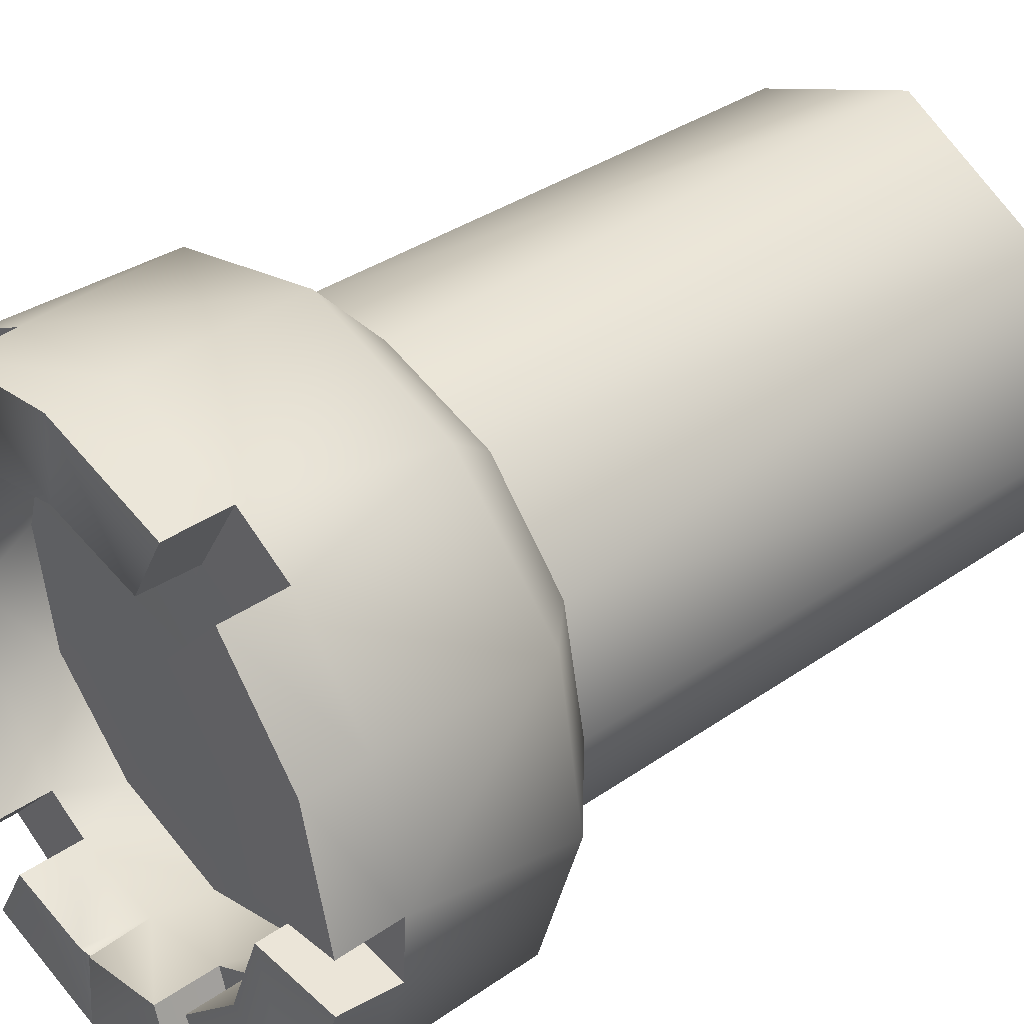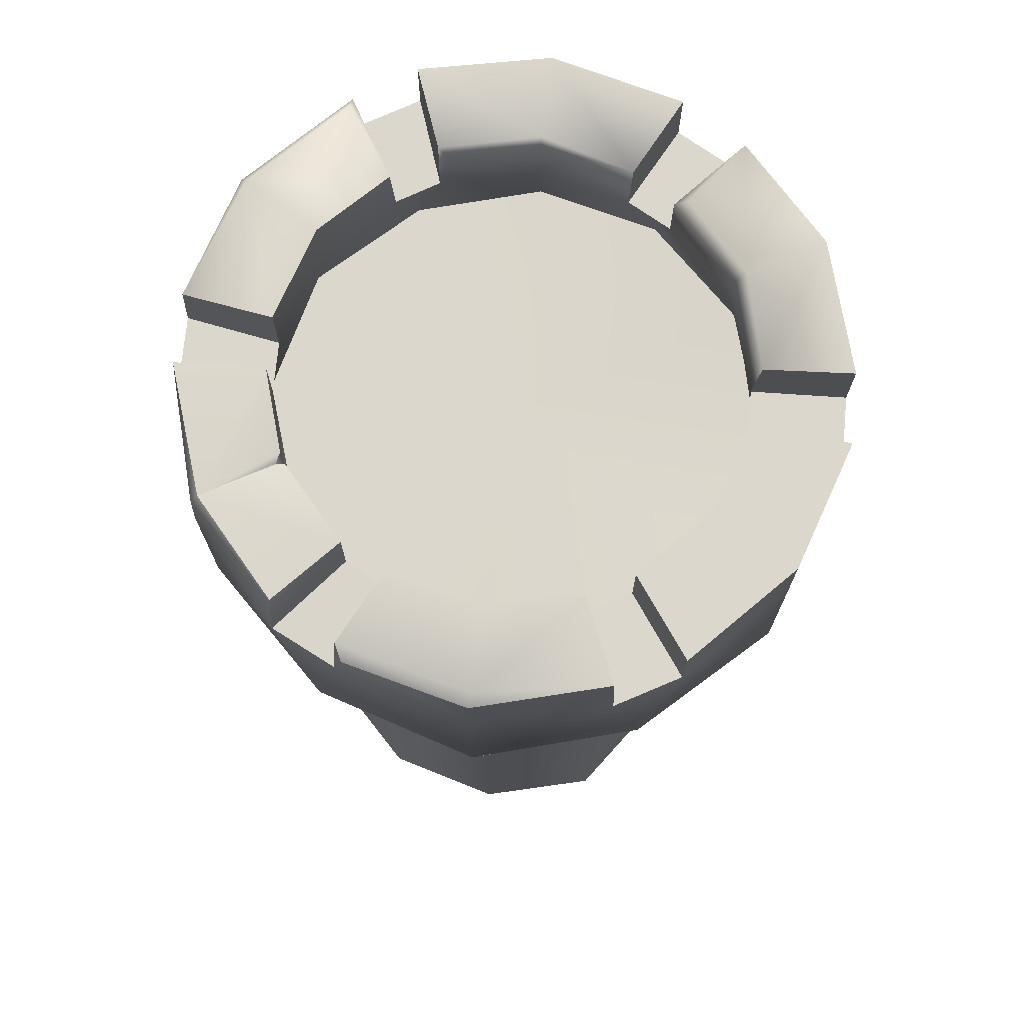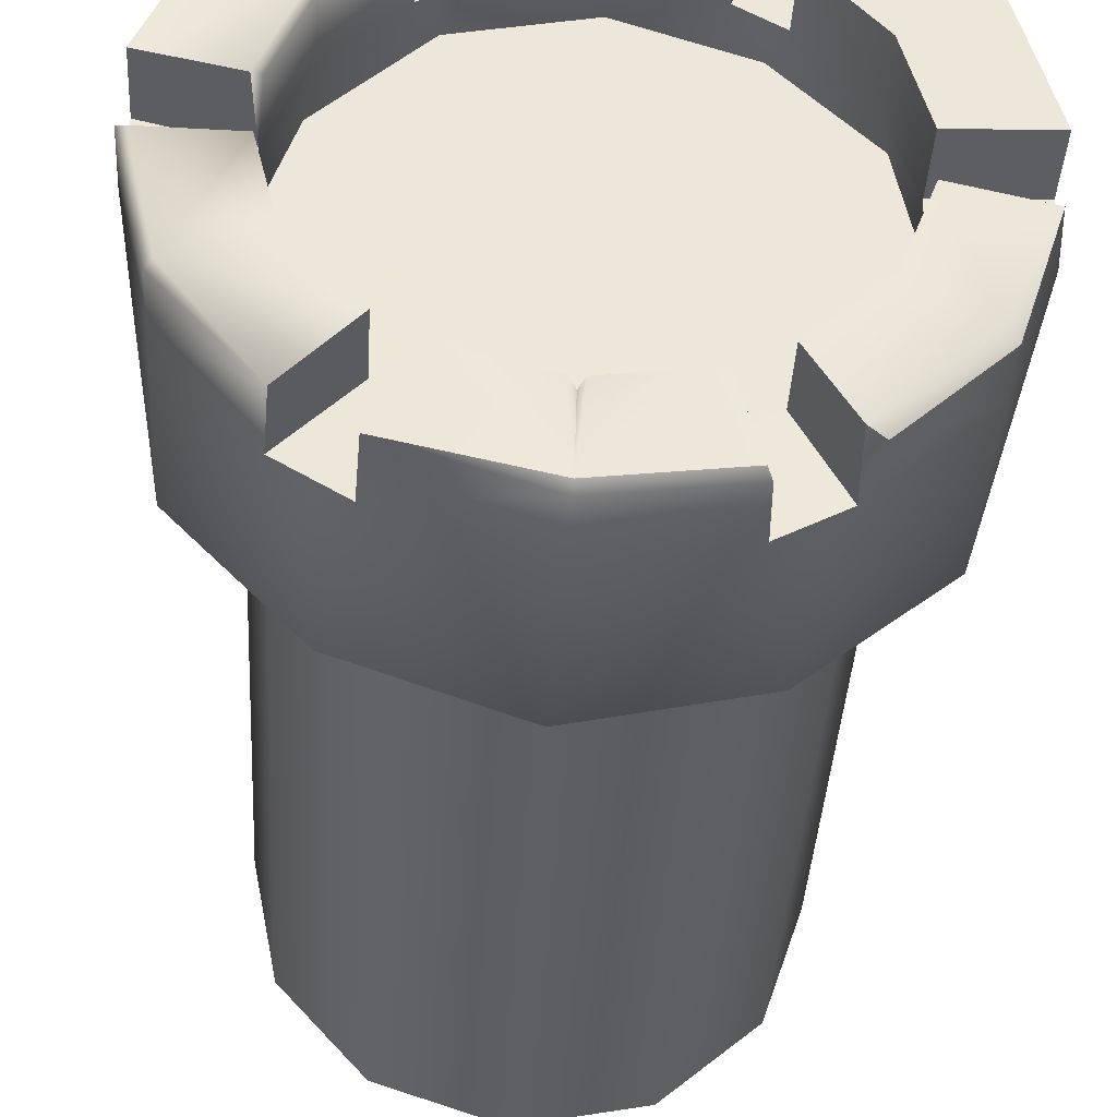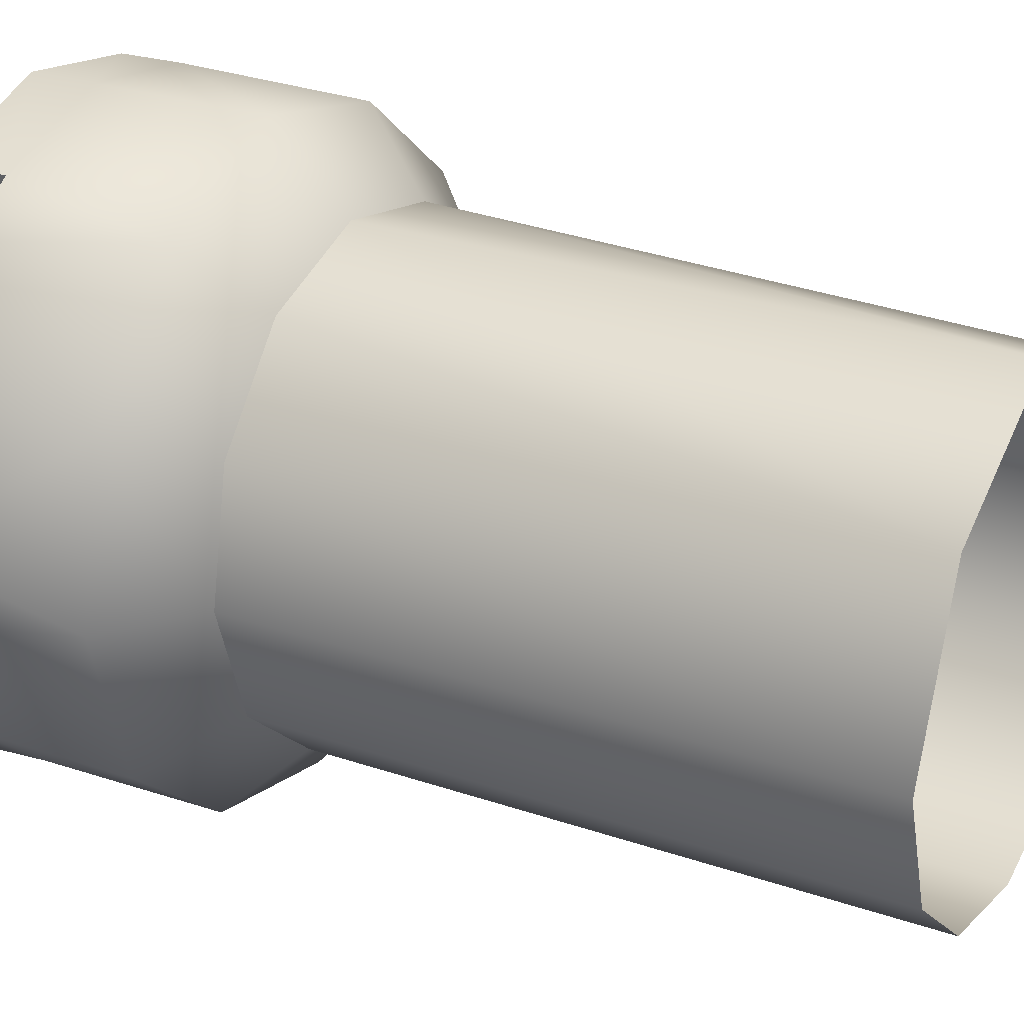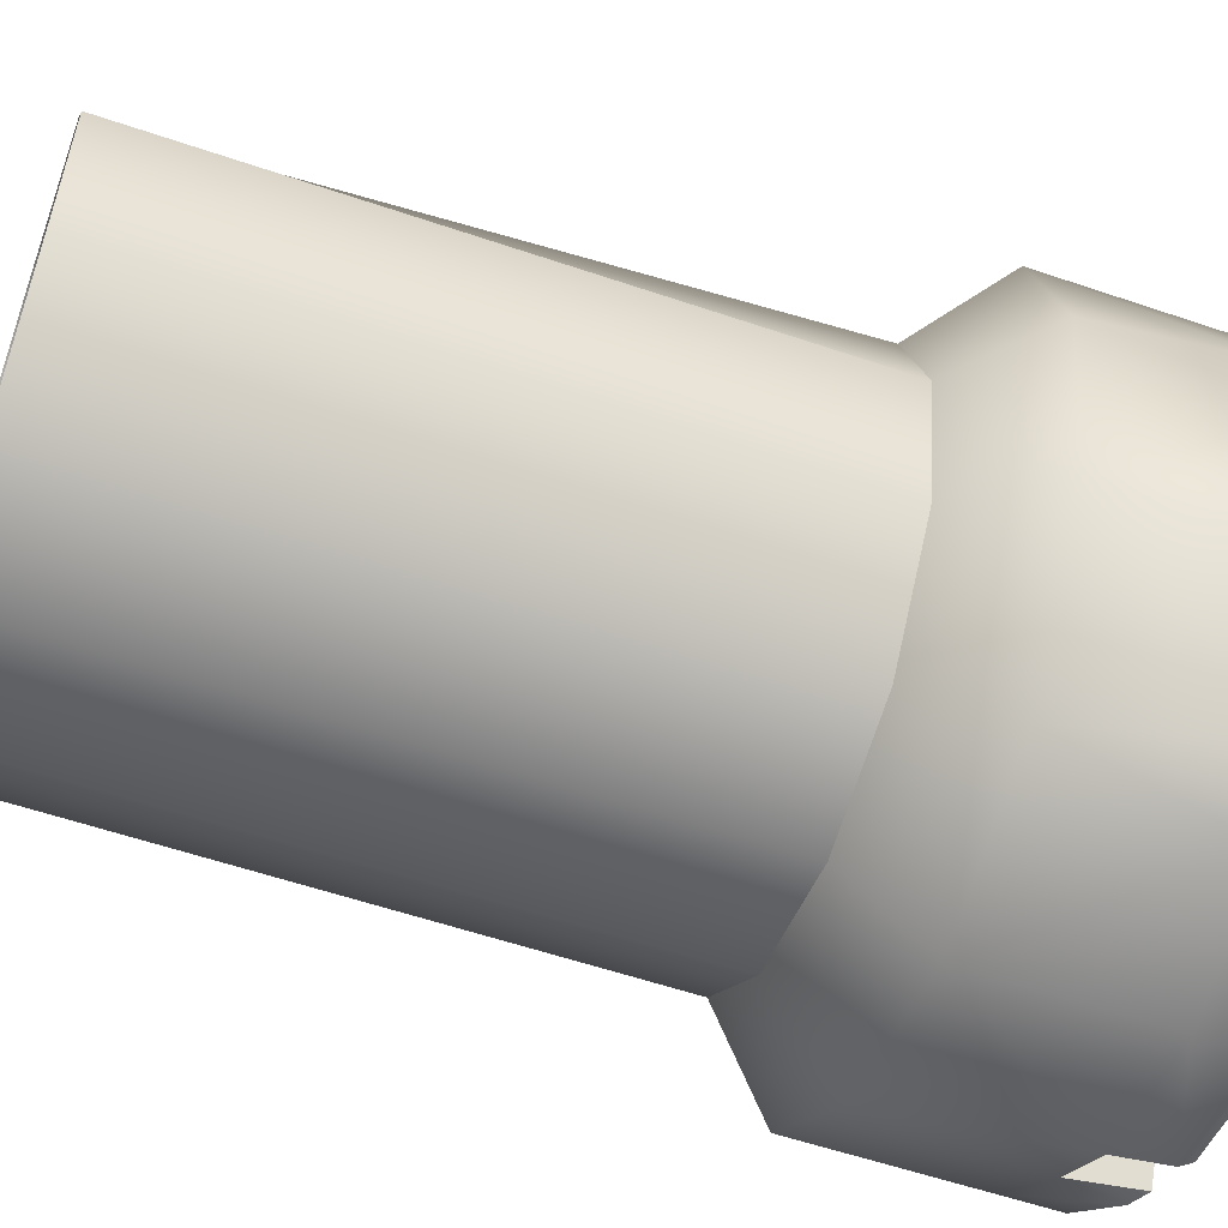
<metadata>
{"format":"obj","ext":"obj","renderer":"f3d","projection":"perspective","resolution":1024,"background":"white","views":[{"elev":36.7,"azim":48.0,"up":"+Y"},{"elev":72.8,"azim":63.4,"up":"+Z"},{"elev":-39.6,"azim":-3.3,"up":"+Y"},{"elev":27.1,"azim":117.9,"up":"+Y"},{"elev":-56.5,"azim":-109.7,"up":"+Y"}]}
</metadata>
<code>
g Color_02
v -4.681 5.318 -1.117
v -3.255 6.578 16.95
v -6.107 4.059 16.95
v 5.344 4.697 -1.117
v 6.604 3.271 16.95
v 4.084 6.124 16.95
v 3.254 -9.053 26
v 3.109 -8.941 26.34
v 2.503 -6.497 26.38
v -0.2185 -6.921 26.38
v -0.4733 -9.478 26.38
v -0.4037 -7.14 26.22
v -0.4037 -7.14 26.22
v -0.4733 -9.478 26.38
v -0.5954 -6.898 26.38
v 5.093 -8.103 24.32
v 5 -7.868 26.38
v 5.478 -7.926 26.03
v -6.117 4.065 22.4
v 0.02104 -0.00477 22.4
v -7.224 0.4442 22.4
v -3.213 6.494 22.89
v 0.4765 7.345 22.89
v 4.032 6.045 22.89
v 6.614 3.276 22.89
v 7.266 -0.4537 22.89
v -6.572 -3.285 22.4
v -7.224 0.4442 22.4
v 0.02104 -0.00477 22.4
v -3.99 -6.054 22.4
v -0.4344 -7.355 22.4
v 3.212 -6.504 22.4
v 6.159 -4.074 22.4
v 7.266 -0.4537 22.89
v 3.134 6.184 24.43
v 4.032 6.045 22.89
v 0.4765 7.345 22.89
v 0.4541 6.984 24.43
v 0.4541 6.984 26.1
v 3.208 6.31 26.24
v -2.461 6.488 26.1
v -2.461 6.488 24.43
v -3.213 6.494 22.89
v 4.032 6.045 22.89
v 3.134 6.184 24.43
v 4.403 5.391 24.43
v 6.614 3.276 22.89
v 6.29 3.115 24.43
v 4.403 5.391 26.38
v 6.29 3.115 26.38
v 6.956 0.3159 24.43
v 6.956 0.3159 26.38
v 7.266 -0.4537 22.89
v 6.864 -1.179 24.43
v 6.159 -4.074 22.4
v 5.857 -3.874 24.43
v 6.864 -1.179 26.38
v 5.857 -3.874 26.38
v 3.824 -5.795 24.43
v 3.824 -5.795 26.38
v 3.212 -6.504 22.4
v 2.503 -6.497 24.43
v -0.4344 -7.355 22.4
v -0.3175 -6.926 24.43
v 2.503 -6.497 26.38
v -0.2185 -6.921 26.38
v -0.4037 -7.14 26.22
v -0.5954 -6.898 26.38
v -3.092 -6.193 24.43
v -3.092 -6.193 26.38
v -3.99 -6.054 22.4
v -4.361 -5.4 24.43
v -6.572 -3.285 22.4
v -6.248 -3.124 24.43
v -4.361 -5.4 26.38
v -6.248 -3.124 26.38
v -6.895 -0.4033 24.43
v -6.869 -0.511 26.27
v -7.224 0.4442 22.4
v -6.887 1.057 24.36
v -6.117 4.065 22.4
v -5.815 3.865 24.43
v -6.774 1.277 26.18
v -5.815 3.865 26.18
v -4.681 5.318 -1.117
v -6.107 4.059 16.95
v -7.318 0.45 16.95
v -7.318 0.45 -1.117
v -6.562 -3.28 16.95
v -6.562 -3.28 -1.117
v -6.562 -3.28 -1.117
v -6.562 -3.28 16.95
v -4.042 -6.133 16.95
v -4.042 -6.133 -1.117
v -4.042 -6.133 -1.117
v -4.042 -6.133 16.95
v -0.4337 -7.344 16.95
v -0.4338 -7.344 -1.117
v -0.4338 -7.344 -1.117
v -0.4337 -7.344 16.95
v 3.297 -6.588 16.95
v 3.297 -6.588 -1.117
v 6.149 -4.068 16.95
v 6.149 -4.068 -1.117
v 6.149 -4.068 -1.117
v 6.149 -4.068 16.95
v 7.36 -0.4595 16.95
v 7.36 -0.4596 -1.117
v 6.604 3.271 16.95
v 5.344 4.697 -1.117
v 5.344 4.697 -1.117
v 4.084 6.124 16.95
v 0.4758 7.334 16.95
v 0.4758 7.334 -1.117
v -3.255 6.578 16.95
v -4.681 5.318 -1.117
v -4.042 -6.133 16.95
v -0.585 -9.785 19.15
v -0.4337 -7.344 16.95
v -5.316 -8.055 19.15
v -6.562 -3.28 16.95
v -8.752 -4.37 19.15
v -7.318 0.45 16.95
v -9.619 0.5926 19.15
v -6.107 4.059 16.95
v -9.655 -0.3821 24.43
v -8.752 -4.37 24.43
v -8.752 -4.37 26.17
v -9.655 -0.3821 26.17
v -9.582 1.71 24.43
v -8.146 5.41 19.15
v -3.255 6.578 16.95
v -8.146 5.41 24.43
v -9.582 1.71 26.38
v -8.146 5.41 26.38
v -5.144 8.186 24.43
v -5.144 8.186 26.38
v -4.282 8.643 19.15
v 0.4758 7.334 16.95
v -3.295 9.169 24.43
v 0.6271 9.776 19.15
v 4.084 6.124 16.95
v 0.6271 9.776 24.43
v -3.153 9.191 26.24
v 0.6271 9.776 26.38
v 4.532 8.564 24.43
v 4.532 8.564 26.38
v 5.358 8.045 19.15
v 6.604 3.271 16.95
v 8.794 4.361 19.15
v 6.308 7.454 24.43
v 8.794 4.361 24.43
v 6.308 7.454 26.38
v 8.794 4.361 26.38
v 7.36 -0.4595 16.95
v 8.794 4.361 19.15
v 6.604 3.271 16.95
v 9.661 -0.6021 19.15
v 6.149 -4.068 16.95
v 8.188 -5.42 19.15
v 3.297 -6.588 16.95
v 4.324 -8.652 19.15
v -0.4337 -7.344 16.95
v -0.585 -9.785 19.15
v 5.093 -8.103 24.32
v 8.188 -5.42 24.43
v 3.337 -9.179 24.43
v -0.585 -9.785 24.43
v 3.254 -9.053 26
v -0.4909 -9.708 26.14
v 5.478 -7.926 26.03
v 8.188 -5.42 26.13
v 9.42 -1.618 26.21
v 9.596 -1.648 24.43
v -8.752 -4.37 19.15
v -8.752 -4.37 24.43
v -6.266 -7.464 24.43
v -5.316 -8.055 19.15
v -4.49 -8.573 24.43
v -0.585 -9.785 19.15
v -0.585 -9.785 24.43
v 8.188 -5.42 19.15
v 8.188 -5.42 24.43
v 9.596 -1.648 24.43
v 9.661 -0.6021 19.15
v 9.726 0.4439 24.43
v 8.794 4.361 19.15
v 8.794 4.361 24.43
v 9.726 0.4439 24.43
v 9.726 0.4439 26.38
v 8.794 4.361 26.38
v 8.794 4.361 24.43
v -5.144 8.186 24.43
v -3.295 9.169 24.43
v -2.461 6.488 24.43
v -3.782 5.785 24.43
v -9.655 -0.3821 24.43
v -9.582 1.71 24.43
v -6.887 1.057 24.36
v -6.895 -0.4033 24.43
v -4.49 -8.573 24.43
v -6.266 -7.464 24.43
v -4.361 -5.4 24.43
v -3.092 -6.193 24.43
v 9.726 0.4439 24.43
v 9.596 -1.648 24.43
v 6.864 -1.179 24.43
v 6.956 0.3159 24.43
v 4.532 8.564 24.43
v 6.308 7.454 24.43
v 4.403 5.391 24.43
v 3.134 6.184 24.43
v -6.266 -7.464 24.43
v -6.192 -7.384 26.27
v -4.361 -5.4 26.38
v -4.361 -5.4 24.43
v 9.596 -1.648 24.43
v 9.42 -1.618 26.21
v 6.864 -1.179 26.38
v 6.864 -1.179 24.43
v 6.308 7.454 24.43
v 6.308 7.454 26.38
v 4.403 5.391 26.38
v 4.403 5.391 24.43
v 6.308 7.454 26.38
v 6.29 3.115 26.38
v 4.403 5.391 26.38
v 8.794 4.361 26.38
v 6.956 0.3159 26.38
v 9.726 0.4439 26.38
v -5.144 8.186 26.38
v -5.144 8.186 24.43
v -3.782 5.785 24.43
v -3.832 5.873 26.28
v 9.726 0.4439 26.38
v 9.726 0.4439 24.43
v 6.956 0.3159 24.43
v 6.956 0.3159 26.38
v 4.532 8.564 26.38
v 4.532 8.564 24.43
v 3.134 6.184 24.43
v 3.208 6.31 26.24
v -4.429 -8.468 26.26
v -4.49 -8.573 24.43
v -3.092 -6.193 24.43
v -3.092 -6.193 26.38
v -4.49 -8.573 24.43
v -4.429 -8.468 26.26
v -0.4909 -9.708 26.14
v -0.585 -9.785 24.43
v 3.337 -9.179 24.43
v 3.254 -9.053 26
v 2.503 -6.497 26.38
v 2.503 -6.497 24.43
v -0.4909 -9.708 26.14
v -4.429 -8.468 26.26
v -0.4733 -9.478 26.38
v 3.254 -9.053 26
v 3.109 -8.941 26.34
v -0.4733 -9.478 26.38
v -0.2185 -6.921 26.38
v 2.503 -6.497 26.38
v 3.109 -8.941 26.34
v -0.4733 -9.478 26.38
v -4.429 -8.468 26.26
v -3.092 -6.193 26.38
v -0.5954 -6.898 26.38
v 5.093 -8.103 24.32
v 3.337 -9.179 24.43
v 2.503 -6.497 24.43
v 3.824 -5.795 24.43
v 8.188 -5.42 26.13
v 5.478 -7.926 26.03
v 5 -7.868 26.38
v 7.887 -5.218 26.38
v 9.42 -1.618 26.21
v 7.887 -5.218 26.38
v 6.864 -1.179 26.38
v 9.42 -1.618 26.21
v 5.857 -3.874 26.38
v 3.824 -5.795 26.38
v 5 -7.868 26.38
v 5 -7.868 26.38
v 5.093 -8.103 24.32
v 3.824 -5.795 24.43
v 3.824 -5.795 26.38
v -3.153 9.191 26.24
v -2.263 6.809 26.38
v -2.461 6.488 26.1
v 0.4541 6.984 26.1
v 0.4719 7.275 26.38
v 3.208 6.31 26.24
v -3.295 9.169 24.43
v -3.153 9.191 26.24
v -2.461 6.488 26.1
v -2.461 6.488 24.43
v -3.213 6.494 22.89
v -3.782 5.785 24.43
v -6.117 4.065 22.4
v -5.815 3.865 24.43
v -5.815 3.865 26.18
v -3.832 5.873 26.28
v -3.153 9.191 26.24
v 0.4719 7.275 26.38
v -2.263 6.809 26.38
v 0.6271 9.776 26.38
v 3.208 6.31 26.24
v 4.532 8.564 26.38
v -6.887 1.057 24.36
v -7.029 1.134 26.38
v -6.774 1.277 26.18
v -5.815 3.865 26.18
v -5.983 3.976 26.38
v -3.832 5.873 26.28
v -9.582 1.71 24.43
v -9.582 1.71 26.38
v -7.029 1.134 26.38
v -6.887 1.057 24.36
v -9.582 1.71 26.38
v -5.983 3.976 26.38
v -7.029 1.134 26.38
v -8.146 5.41 26.38
v -3.832 5.873 26.28
v -5.144 8.186 26.38
v -8.553 -4.274 26.38
v -6.192 -7.384 26.27
v -8.752 -4.37 26.17
v -9.385 -0.5992 26.38
v -9.655 -0.3821 26.17
v -6.869 -0.511 26.27
v -8.752 -4.37 24.43
v -8.752 -4.37 26.17
v -6.192 -7.384 26.27
v -6.266 -7.464 24.43
v -8.553 -4.274 26.38
v -4.361 -5.4 26.38
v -6.192 -7.384 26.27
v -6.248 -3.124 26.38
v -6.869 -0.511 26.27
v -9.385 -0.5992 26.38
v -9.655 -0.3821 26.17
v -9.655 -0.3821 24.43
v -6.895 -0.4033 24.43
v -6.869 -0.511 26.27
g Color_02_0
f 3 2 1
f 6 5 4
f 9 8 7
f 12 11 10
f 15 14 13
f 18 17 16
f 21 20 19
f 20 22 19
f 22 20 23
f 20 24 23
f 24 20 25
f 20 26 25
f 29 28 27
f 30 29 27
f 29 30 31
f 32 29 31
f 29 32 33
f 34 29 33
f 37 36 35
f 38 37 35
f 39 38 35
f 40 39 35
f 39 41 38
f 41 42 38
f 38 42 37
f 42 43 37
f 46 45 44
f 46 44 47
f 48 46 47
f 49 46 48
f 50 49 48
f 48 47 51
f 50 48 51
f 52 50 51
f 47 53 51
f 54 51 53
f 54 53 55
f 56 54 55
f 57 54 56
f 58 57 56
f 56 55 59
f 58 56 59
f 60 58 59
f 55 61 59
f 62 59 61
f 62 61 63
f 64 62 63
f 65 62 64
f 66 65 64
f 67 66 64
f 68 67 64
f 64 63 69
f 68 64 69
f 70 68 69
f 63 71 69
f 72 69 71
f 72 71 73
f 74 72 73
f 75 72 74
f 76 75 74
f 74 73 77
f 76 74 77
f 78 76 77
f 73 79 77
f 80 77 79
f 80 79 81
f 82 80 81
f 83 80 82
f 84 83 82
f 87 86 85
f 88 87 85
f 89 87 88
f 90 89 88
f 93 92 91
f 94 93 91
f 97 96 95
f 98 97 95
f 101 100 99
f 102 101 99
f 103 101 102
f 104 103 102
f 107 106 105
f 108 107 105
f 109 107 108
f 110 109 108
f 113 112 111
f 114 113 111
f 115 113 114
f 116 115 114
f 119 118 117
f 118 120 117
f 117 120 121
f 120 122 121
f 121 122 123
f 122 124 123
f 123 124 125
f 124 122 126
f 122 127 126
f 127 128 126
f 128 129 126
f 126 130 124
f 124 131 125
f 124 130 131
f 125 131 132
f 130 133 131
f 130 134 133
f 134 135 133
f 133 135 136
f 131 133 136
f 135 137 136
f 131 138 132
f 138 131 136
f 132 138 139
f 136 140 138
f 138 141 139
f 138 140 141
f 139 141 142
f 140 143 141
f 140 144 143
f 144 145 143
f 143 145 146
f 141 143 146
f 145 147 146
f 141 148 142
f 148 141 146
f 142 148 149
f 148 150 149
f 146 151 148
f 148 151 150
f 151 152 150
f 151 153 152
f 153 154 152
f 157 156 155
f 156 158 155
f 155 158 159
f 158 160 159
f 159 160 161
f 160 162 161
f 161 162 163
f 162 164 163
f 162 160 165
f 160 166 165
f 162 167 164
f 165 167 162
f 167 168 164
f 167 169 168
f 169 170 168
f 165 166 171
f 166 172 171
f 173 172 166
f 174 173 166
f 177 176 175
f 178 177 175
f 179 177 178
f 178 180 179
f 180 181 179
f 184 183 182
f 185 184 182
f 186 184 185
f 185 187 186
f 187 188 186
f 191 190 189
f 192 191 189
f 195 194 193
f 196 195 193
f 199 198 197
f 200 199 197
f 203 202 201
f 204 203 201
f 207 206 205
f 208 207 205
f 211 210 209
f 212 211 209
f 215 214 213
f 216 215 213
f 219 218 217
f 220 219 217
f 223 222 221
f 224 223 221
f 227 226 225
f 226 228 225
f 226 229 228
f 229 230 228
f 233 232 231
f 234 233 231
f 237 236 235
f 238 237 235
f 241 240 239
f 242 241 239
f 245 244 243
f 246 245 243
f 249 248 247
f 250 249 247
f 253 252 251
f 254 253 251
f 257 256 255
f 255 258 257
f 258 259 257
f 262 261 260
f 263 262 260
f 266 265 264
f 267 266 264
f 270 269 268
f 271 270 268
f 274 273 272
f 275 274 272
f 272 276 275
f 279 278 277
f 278 280 277
f 280 281 277
f 281 282 277
f 285 284 283
f 286 285 283
f 289 288 287
f 289 290 288
f 290 291 288
f 290 292 291
f 295 294 293
f 296 295 293
f 296 298 297
f 299 297 298
f 300 299 298
f 301 300 298
f 302 301 298
f 305 304 303
f 304 306 303
f 304 307 306
f 307 308 306
f 311 310 309
f 311 312 310
f 312 313 310
f 312 314 313
f 317 316 315
f 318 317 315
f 321 320 319
f 320 322 319
f 320 323 322
f 323 324 322
f 327 326 325
f 325 328 327
f 328 329 327
f 328 330 329
f 333 332 331
f 334 333 331
f 337 336 335
f 336 338 335
f 338 339 335
f 339 340 335
f 343 342 341
f 344 343 341

</code>
